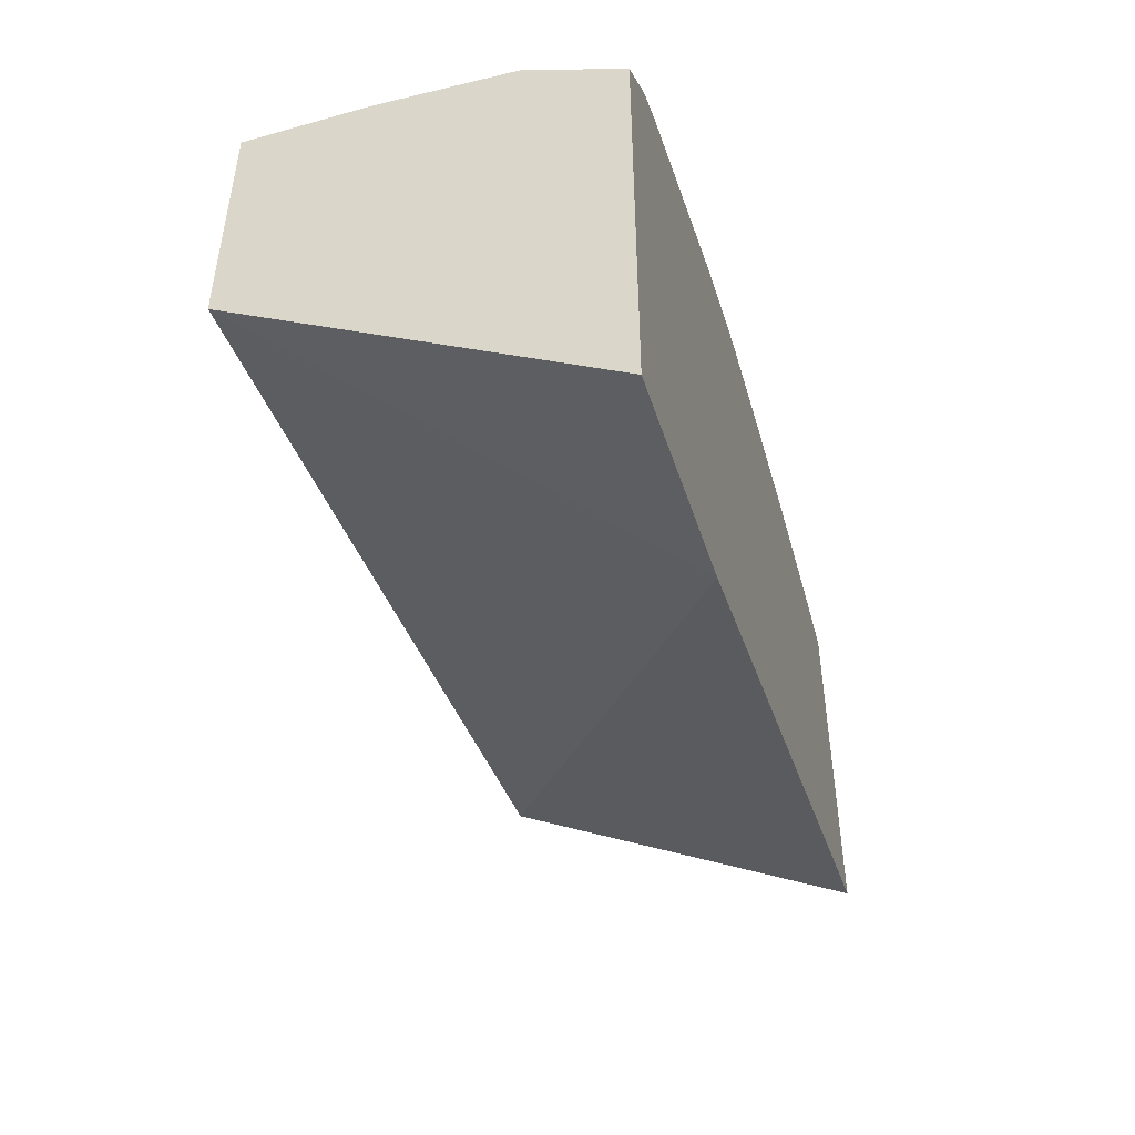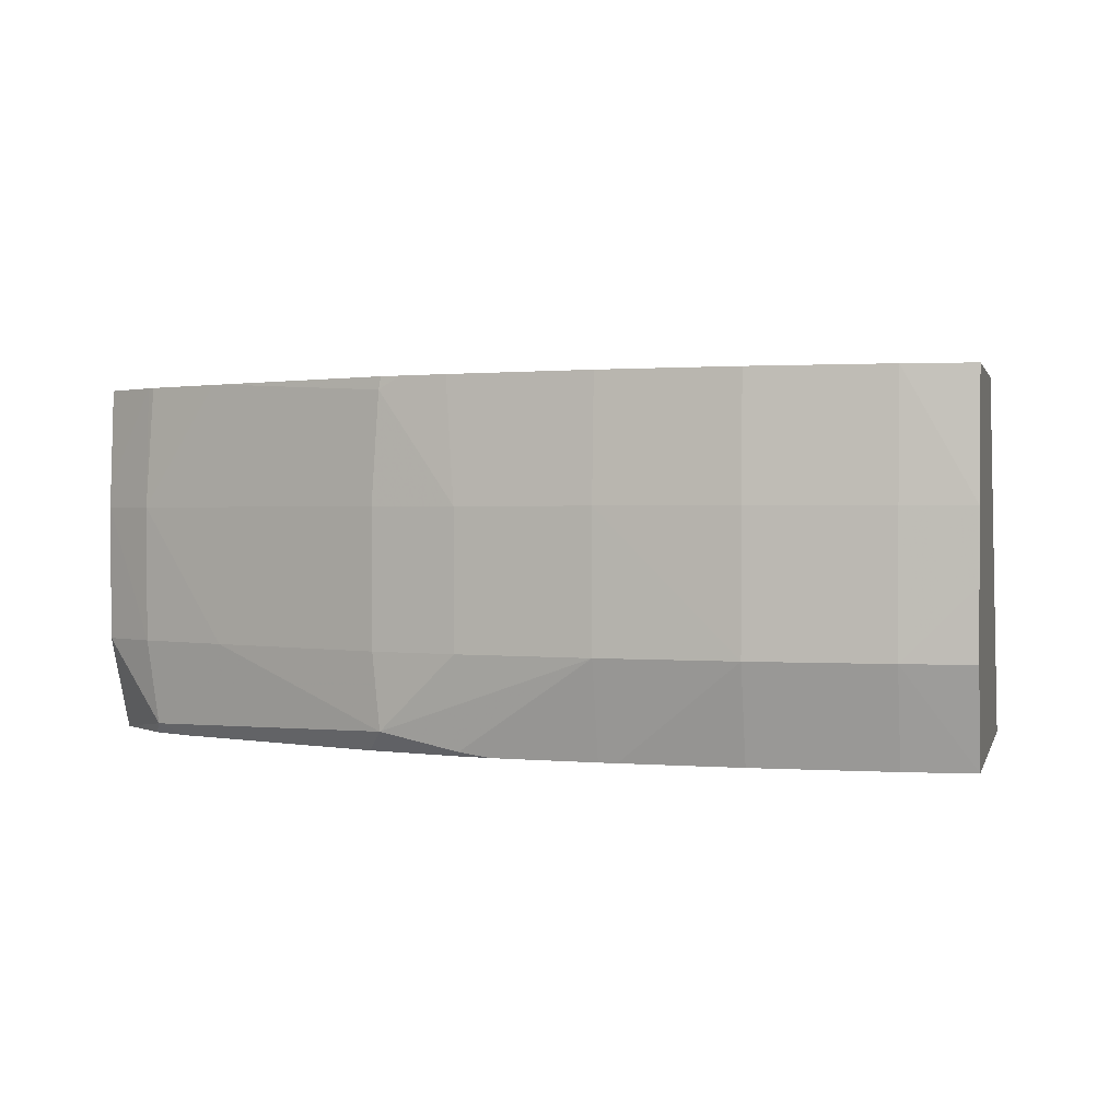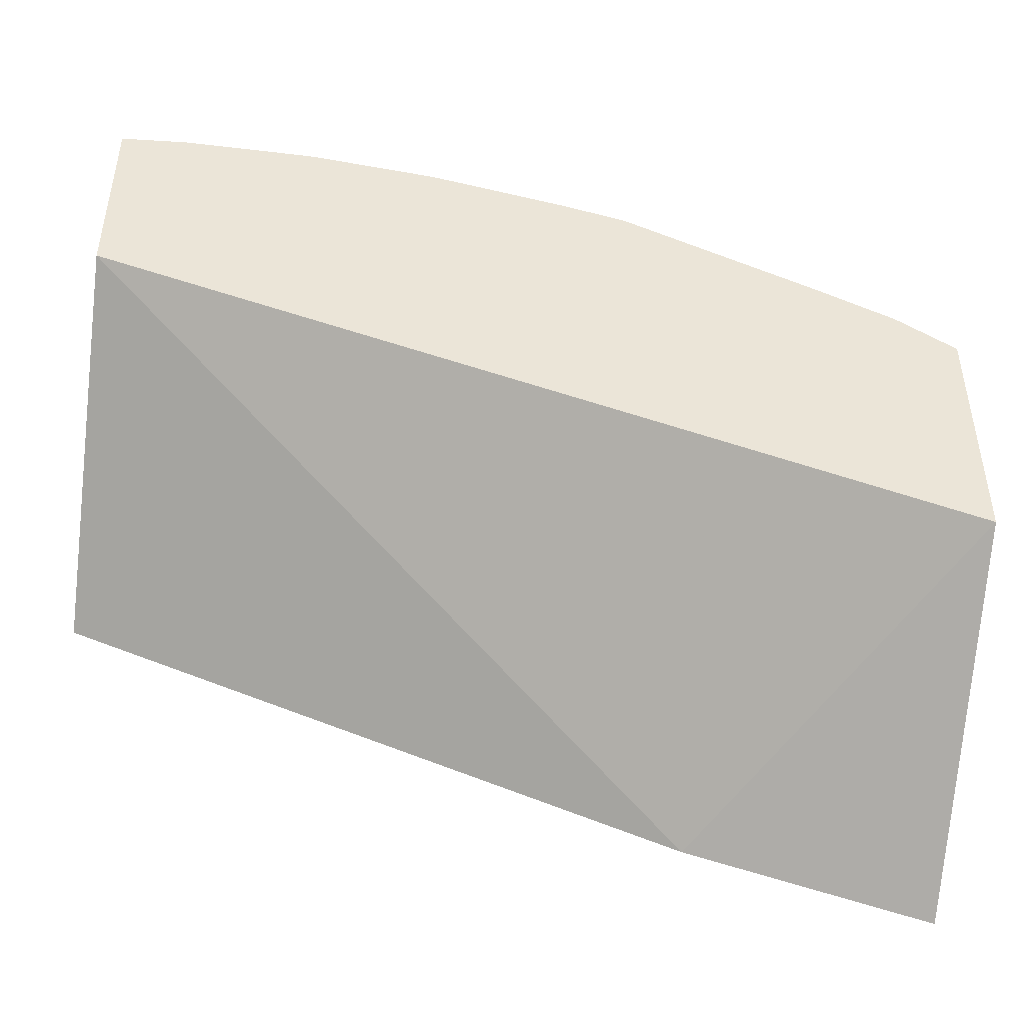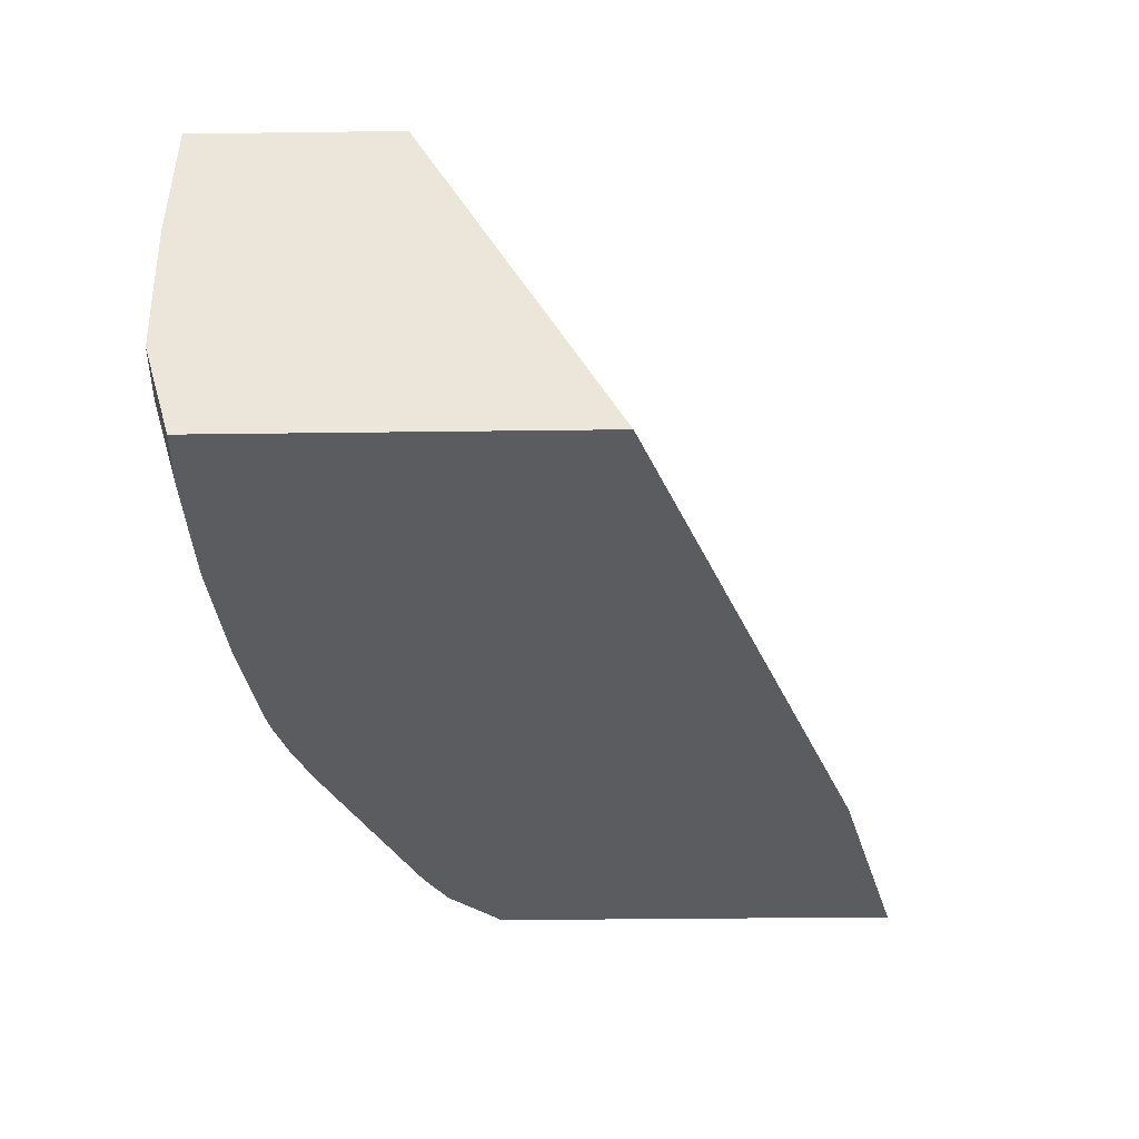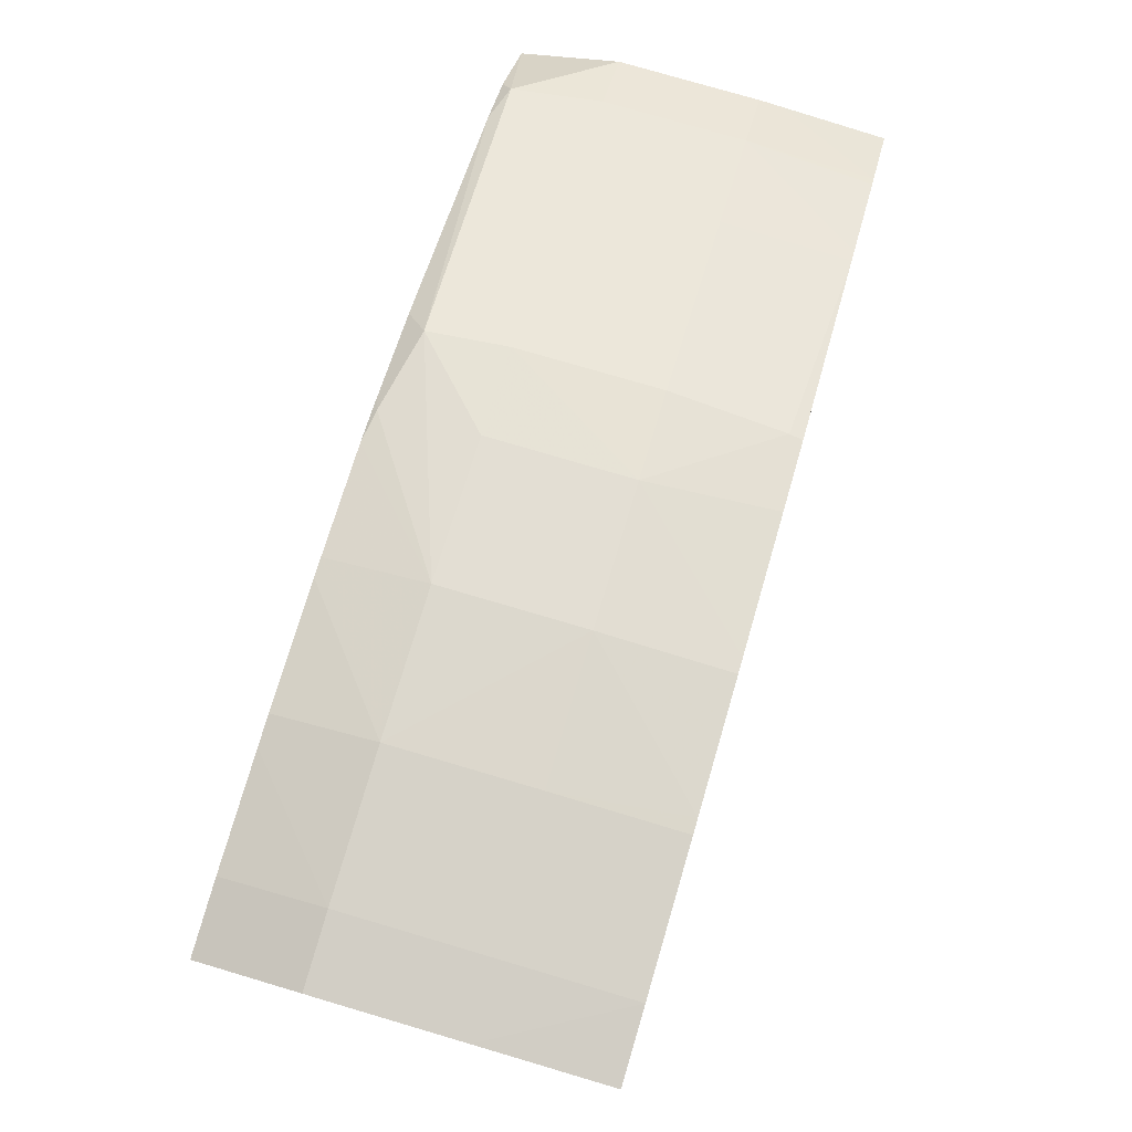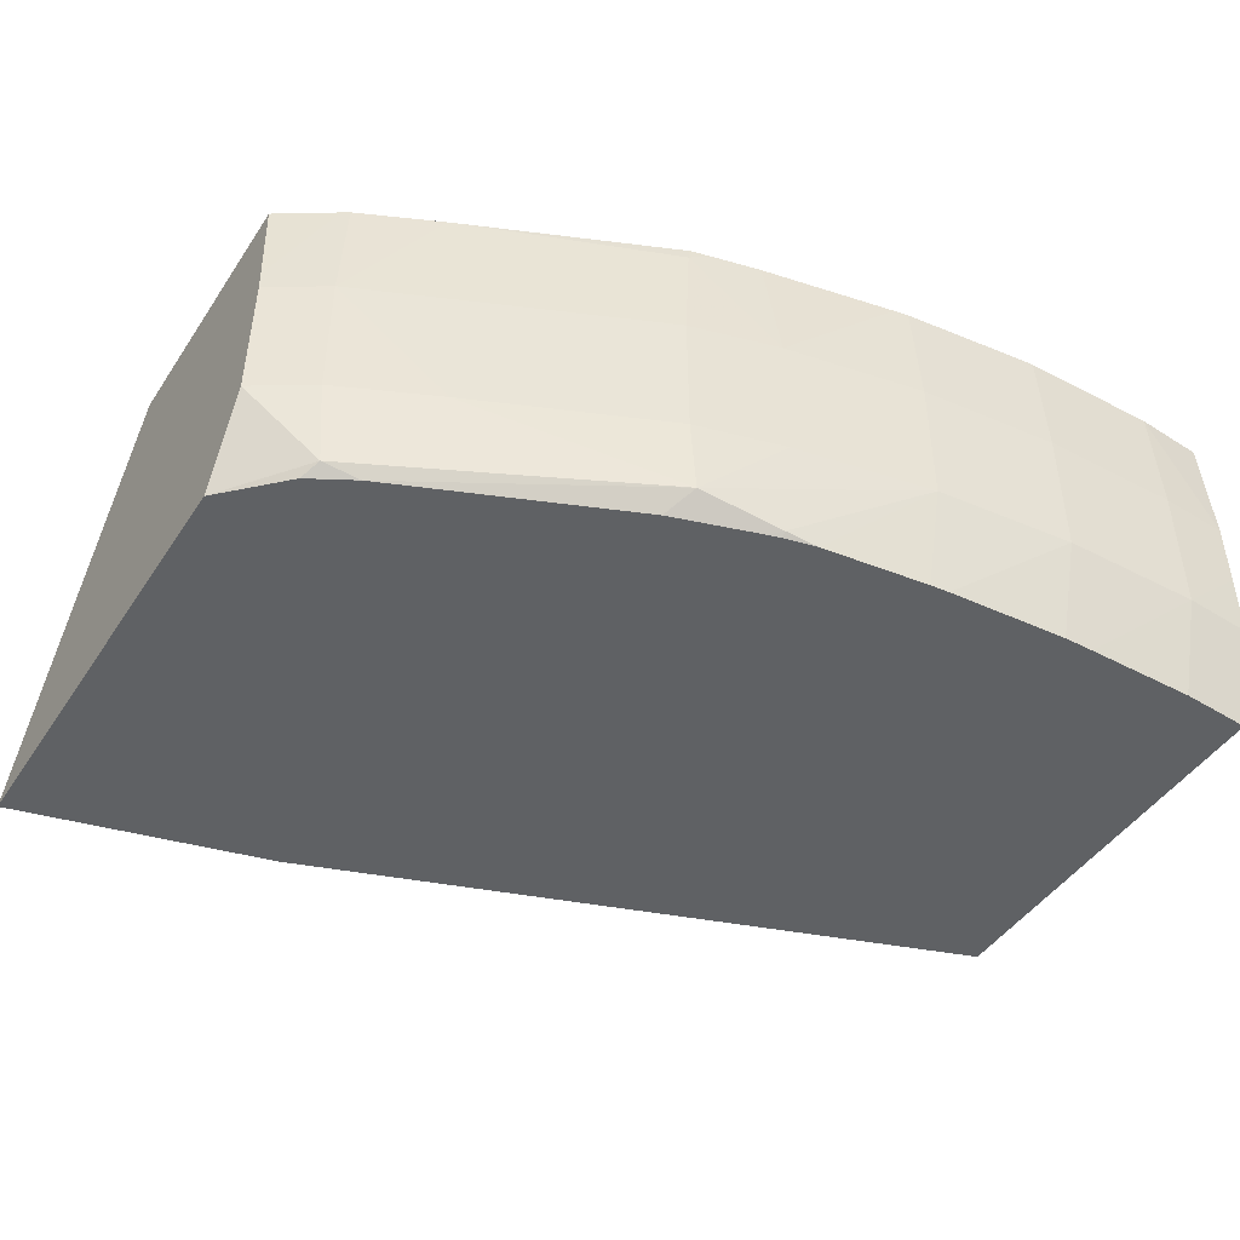
<metadata>
{"format":"obj","ext":"obj","renderer":"f3d","projection":"perspective","resolution":1024,"background":"white","views":[{"elev":-49.9,"azim":-74.8,"up":"+Z"},{"elev":1.1,"azim":13.3,"up":"+Y"},{"elev":-46.0,"azim":173.0,"up":"+Z"},{"elev":-35.2,"azim":91.0,"up":"+Y"},{"elev":78.7,"azim":106.4,"up":"+Z"},{"elev":-46.0,"azim":-31.8,"up":"+Y"}]}
</metadata>
<code>
v -0.01723 -0.07251 0.01624
v -0.01723 -0.07251 0.02596
v -0.01723 -0.06478 0.02104
v -0.01167 -0.07251 0.01768
v -0.01723 -0.07041 0.02692
v -0.01598 -0.07251 0.02722
v -0.01578 -0.07227 0.02759
v -0.01723 -0.06478 0.02675
v 0.002458 -0.06478 0.02713
v 0.002458 -0.07251 0.02275
v -0.01723 -0.06744 0.02694
v -0.016 -0.07041 0.02772
v -0.01502 -0.07251 0.02776
v -0.01389 -0.07041 0.02868
v -0.009691 -0.07206 0.0304
v -0.01723 -0.06696 0.02691
v -0.01602 -0.06478 0.02754
v 0.002458 -0.06478 0.03169
v 0.002458 -0.07251 0.0312
v -0.01601 -0.06744 0.02773
v -0.01008 -0.07251 0.02986
v -0.01389 -0.06744 0.02867
v -0.009834 -0.07041 0.03046
v -0.009843 -0.06744 0.03046
v -0.008234 -0.07251 0.03045
v -0.007948 -0.07241 0.03063
v -0.004978 -0.07041 0.03155
v -0.007948 -0.07041 0.03097
v -0.01587 -0.06478 0.02764
v 0.002458 -0.06744 0.03183
v 0.0009684 -0.06478 0.0318
v 0.002458 -0.07041 0.03181
v 0.0009684 -0.07041 0.03191
v 0.0009684 -0.07251 0.03128
v -0.01389 -0.06478 0.02854
v -0.01412 -0.06478 0.02844
v -0.009703 -0.06505 0.03041
v -0.007948 -0.06744 0.03099
v -0.007948 -0.07251 0.03054
v -0.00726 -0.07251 0.0307
v -0.004978 -0.06744 0.03157
v -0.004978 -0.07251 0.03101
v -0.002004 -0.07041 0.03186
v 0.002458 -0.06892 0.03183
v 0.0009684 -0.06744 0.03192
v -0.002004 -0.06478 0.03175
v -0.001376 -0.07251 0.03126
v -0.00966 -0.06478 0.03039
v -0.009213 -0.06478 0.03051
v -0.004978 -0.06478 0.03141
v -0.005292 -0.06478 0.03135
v -0.008172 -0.06478 0.03076
v -0.002004 -0.06744 0.03186
v -0.002318 -0.06478 0.03172
v -0.004581 -0.07251 0.03105
v -0.002004 -0.07251 0.03124
f 1 2 5
f 1 5 11
f 1 11 16
f 1 16 8
f 1 8 3
f 1 3 4
f 1 4 10
f 1 10 19
f 1 19 34
f 1 34 47
f 1 47 56
f 1 56 55
f 1 55 42
f 1 42 40
f 1 40 39
f 1 39 25
f 1 25 21
f 1 21 13
f 1 13 6
f 1 6 2
f 2 6 7
f 2 7 5
f 3 8 17
f 3 17 29
f 3 29 36
f 3 36 35
f 3 35 48
f 3 48 49
f 3 49 52
f 3 52 51
f 3 51 50
f 3 50 54
f 3 54 46
f 3 46 31
f 3 31 18
f 3 18 9
f 3 9 4
f 4 9 10
f 5 7 12
f 5 12 11
f 6 13 7
f 7 14 12
f 7 13 15
f 7 15 14
f 8 16 17
f 9 18 30
f 9 30 44
f 9 44 32
f 9 32 19
f 9 19 10
f 11 12 20
f 11 20 16
f 12 14 20
f 13 21 15
f 14 22 20
f 14 15 23
f 14 23 24
f 14 24 22
f 15 21 25
f 15 25 26
f 15 26 27
f 15 27 28
f 15 28 23
f 16 20 17
f 17 20 29
f 18 31 30
f 19 32 33
f 19 33 34
f 20 22 35
f 20 35 36
f 20 36 29
f 22 24 37
f 22 37 35
f 23 28 38
f 23 38 24
f 24 38 37
f 25 39 26
f 26 39 40
f 26 40 27
f 27 41 28
f 27 40 42
f 27 42 43
f 27 43 41
f 28 41 38
f 30 31 45
f 30 45 33
f 30 33 44
f 31 46 53
f 31 53 45
f 32 44 33
f 33 45 43
f 33 43 47
f 33 47 34
f 35 37 48
f 37 38 49
f 37 49 48
f 38 41 50
f 38 50 51
f 38 51 52
f 38 52 49
f 41 43 53
f 41 53 54
f 41 54 50
f 42 55 43
f 43 55 56
f 43 56 47
f 43 45 53
f 46 54 53

</code>
